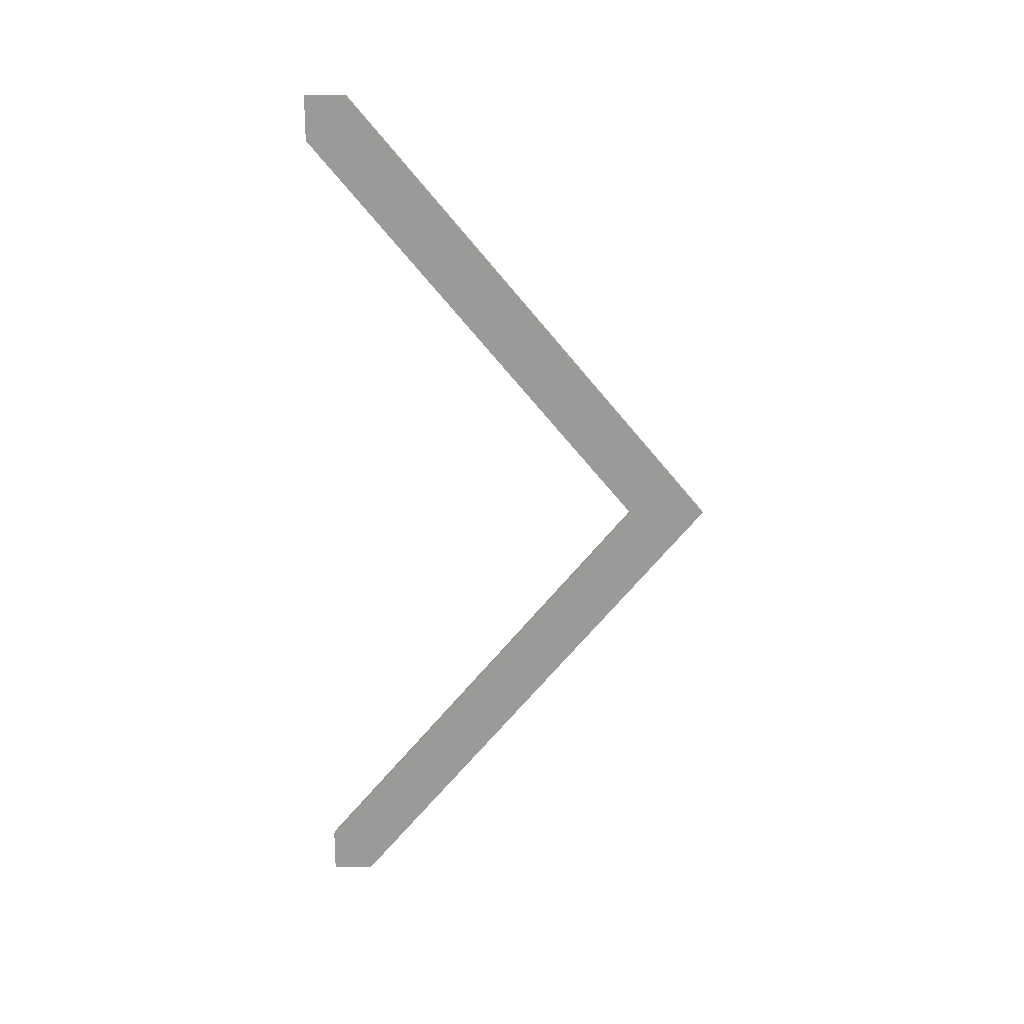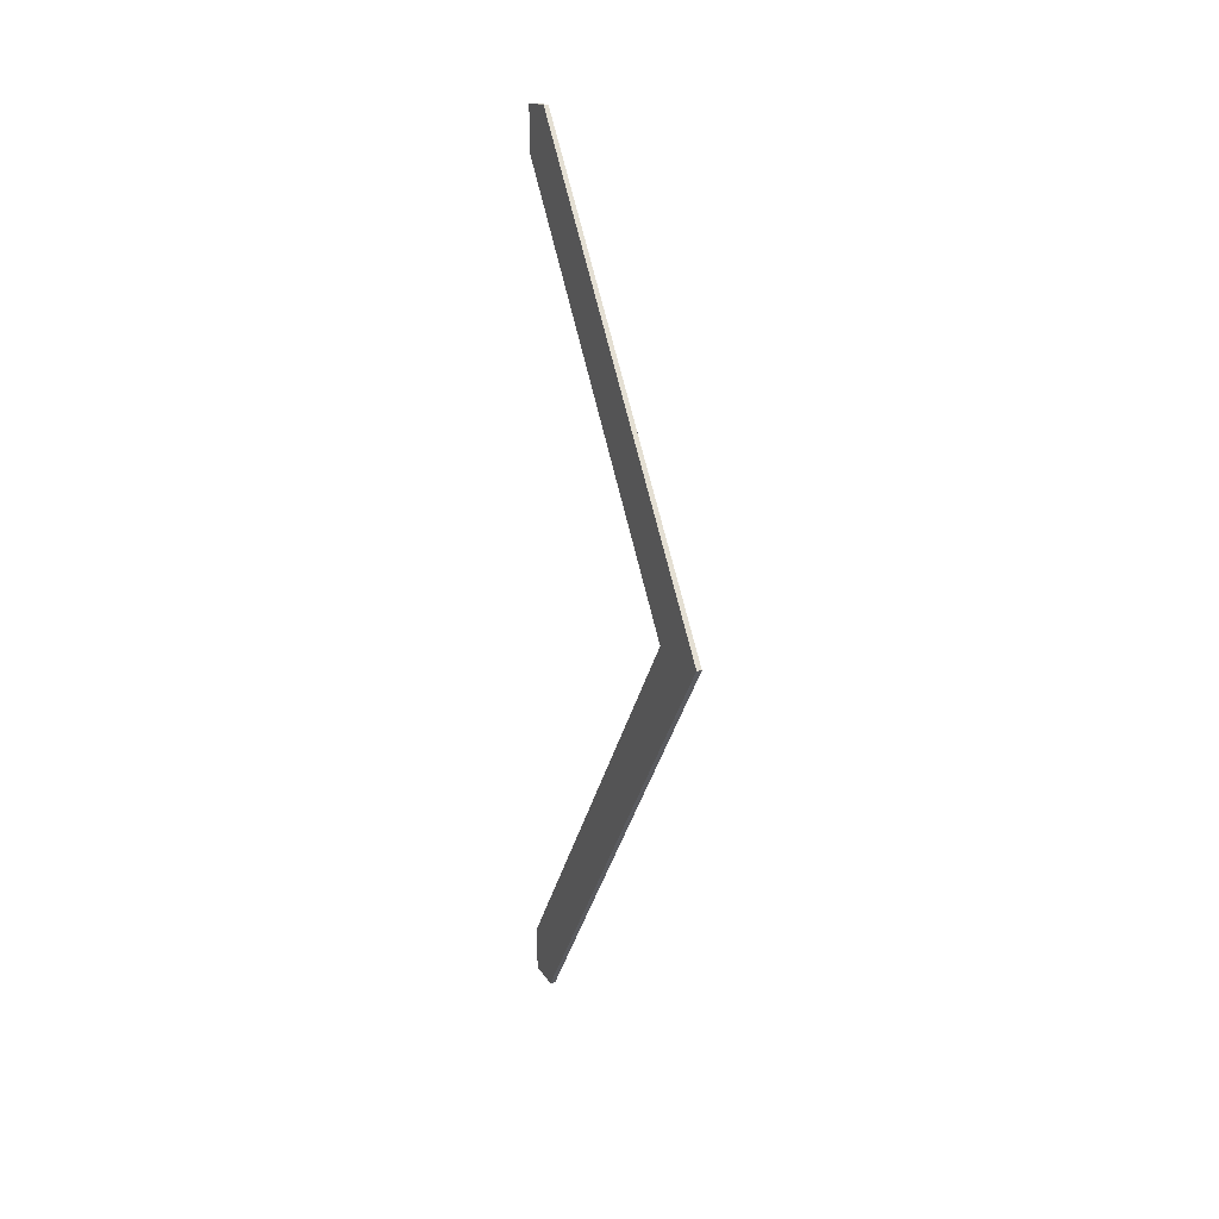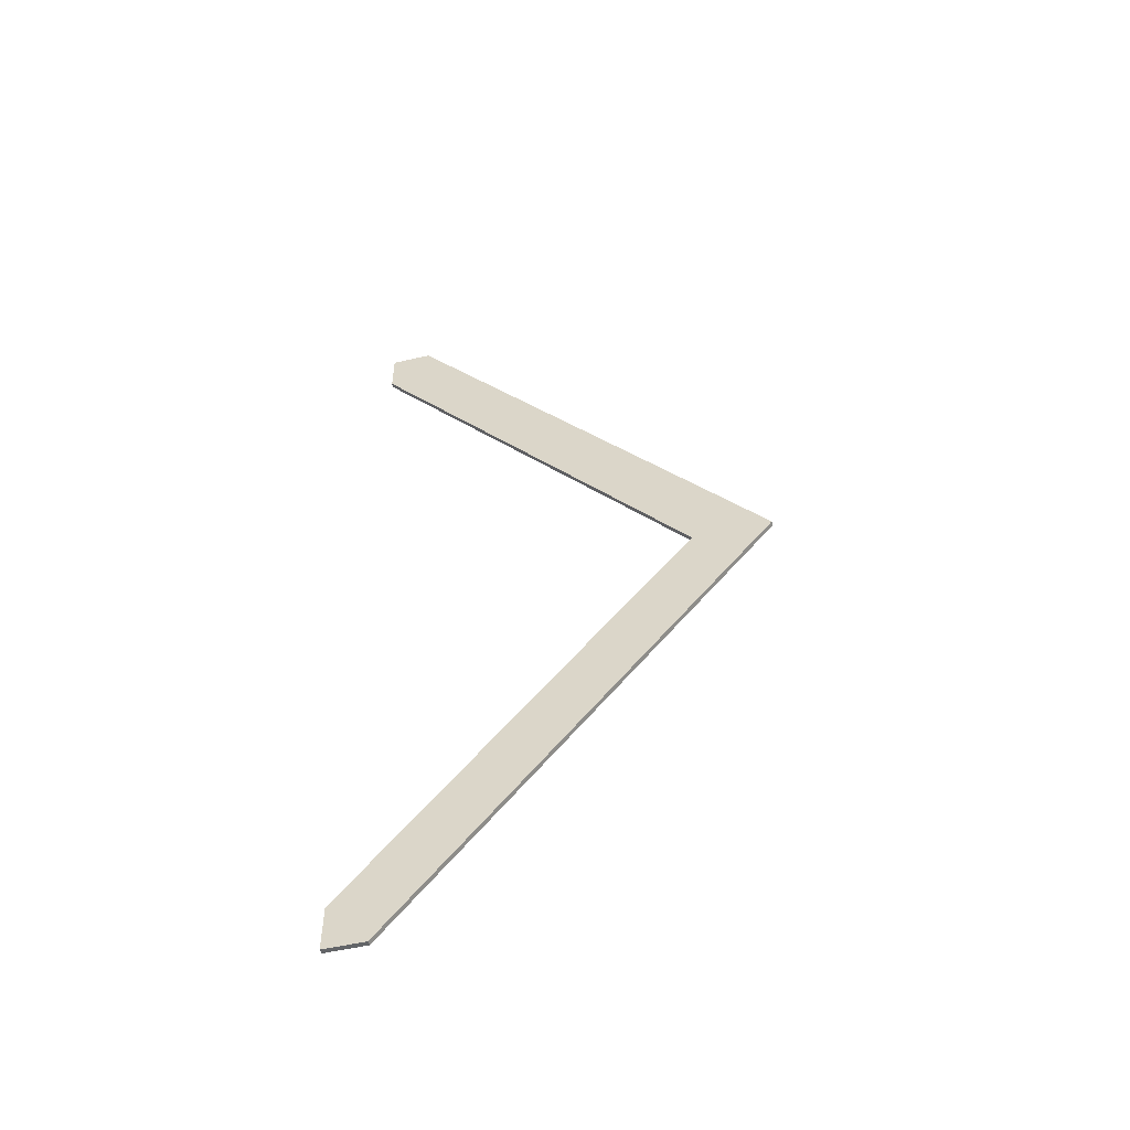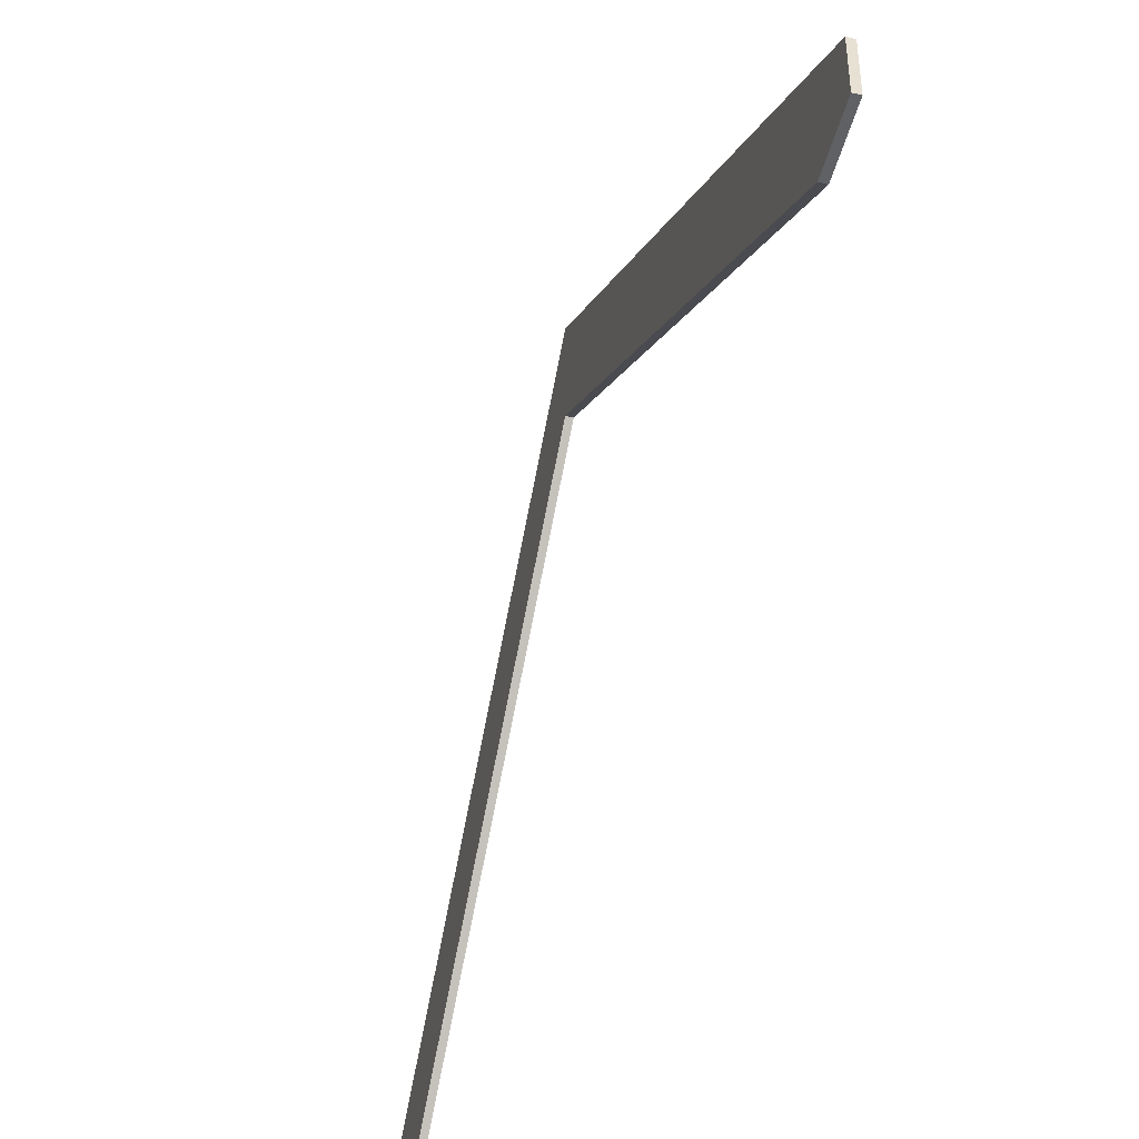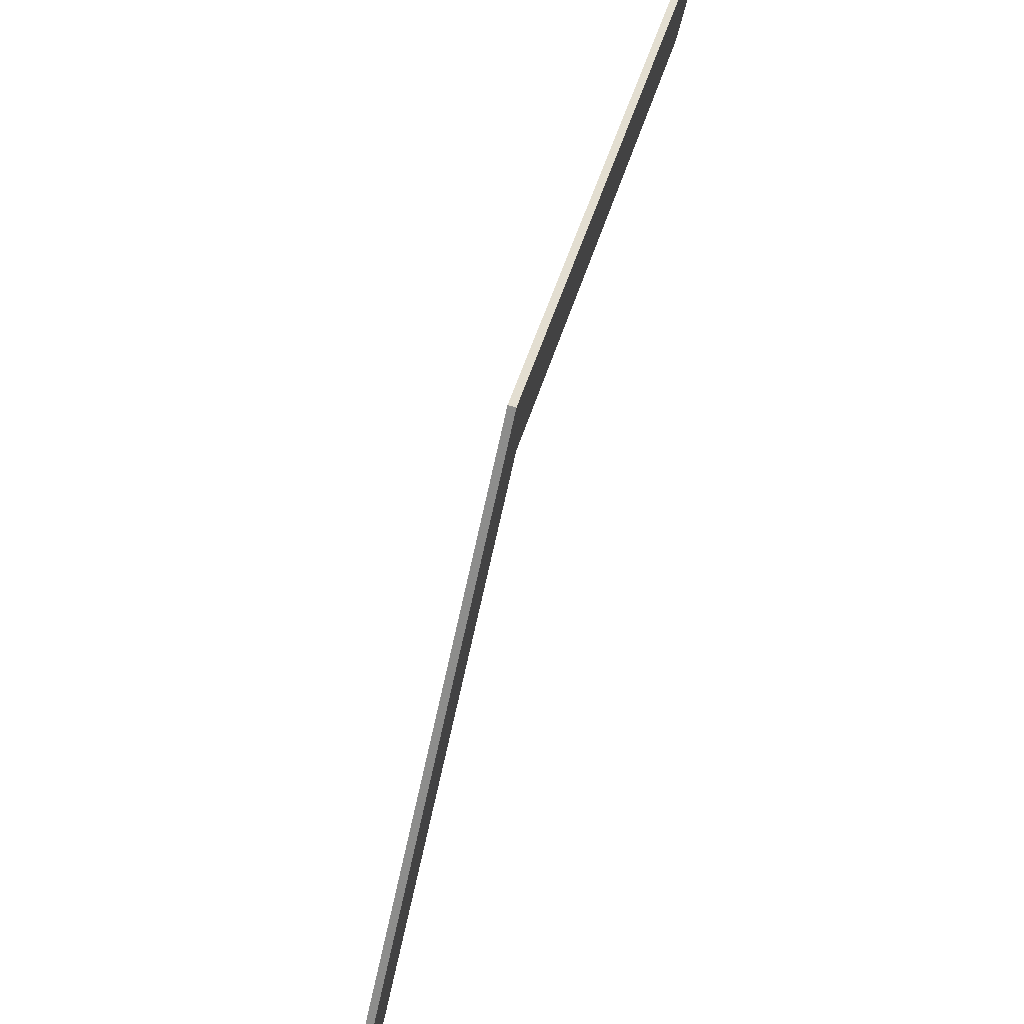
<metadata>
{"format":"obj","ext":"obj","renderer":"f3d","projection":"perspective","resolution":1024,"background":"white","views":[{"elev":20.6,"azim":89.8,"up":"+Z"},{"elev":15.1,"azim":159.1,"up":"+Z"},{"elev":-51.4,"azim":104.4,"up":"+Z"},{"elev":-49.3,"azim":-15.0,"up":"+Y"},{"elev":74.7,"azim":-164.4,"up":"+Y"}]}
</metadata>
<code>
o tile_roof_side_3500
v -0.02 0 1.834
v -0.02 0.1715 1.834
v -0.02 1.71 0
v -0.02 0 1.649
v -0.02 1.384 0
v -0 0 1.834
v -0 0.1715 1.834
v -0 1.71 0
v -0 0 1.649
v -0 1.384 0
v 0 0 -1.834
v 0 0.1715 -1.834
v -0 1.71 0
v 0 0 -1.649
v -0 1.384 0
v -0.02 0 -1.834
v -0.02 0.1715 -1.834
v -0.02 1.71 0
v -0.02 0 -1.649
v -0.02 1.384 0
f 1 2 3 5 4
f 6 9 10 8 7
f 5 3 8 10
f 4 5 10 9
f 2 1 6 7
f 1 4 9 6
f 3 2 7 8
f 11 12 13 15 14
f 16 19 20 18 17
f 15 13 18 20
f 14 15 20 19
f 12 11 16 17
f 11 14 19 16
f 13 12 17 18

</code>
